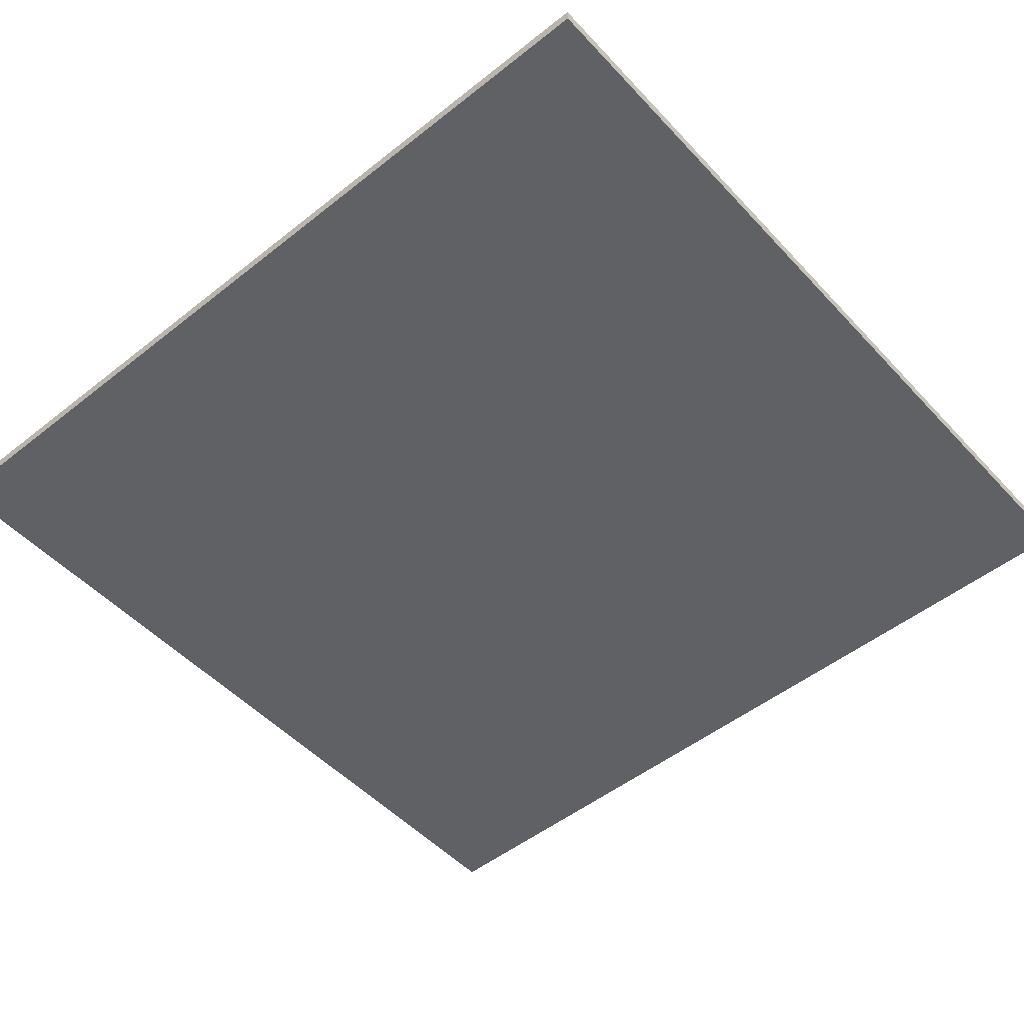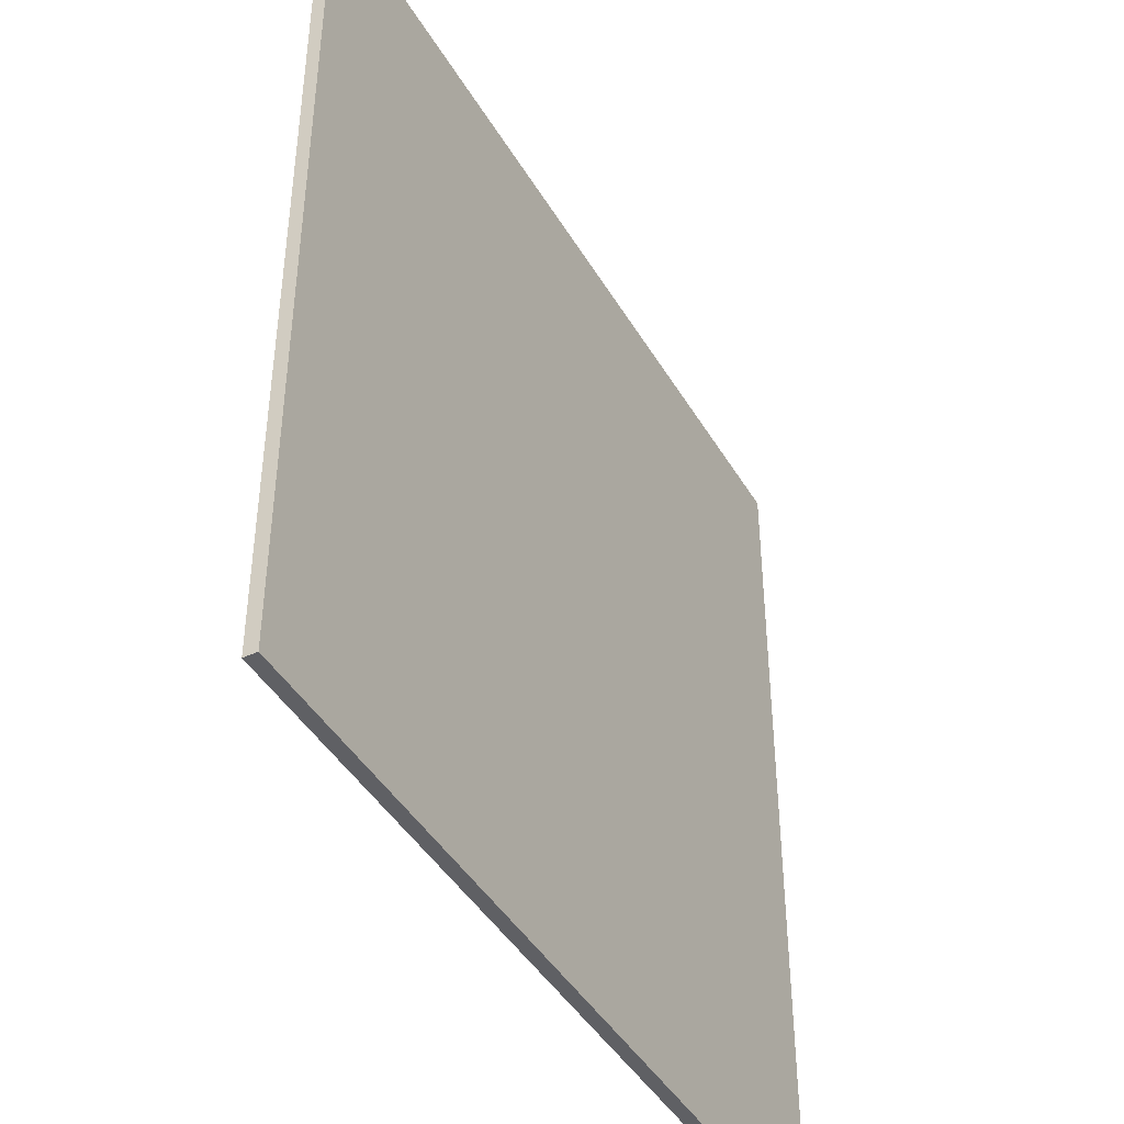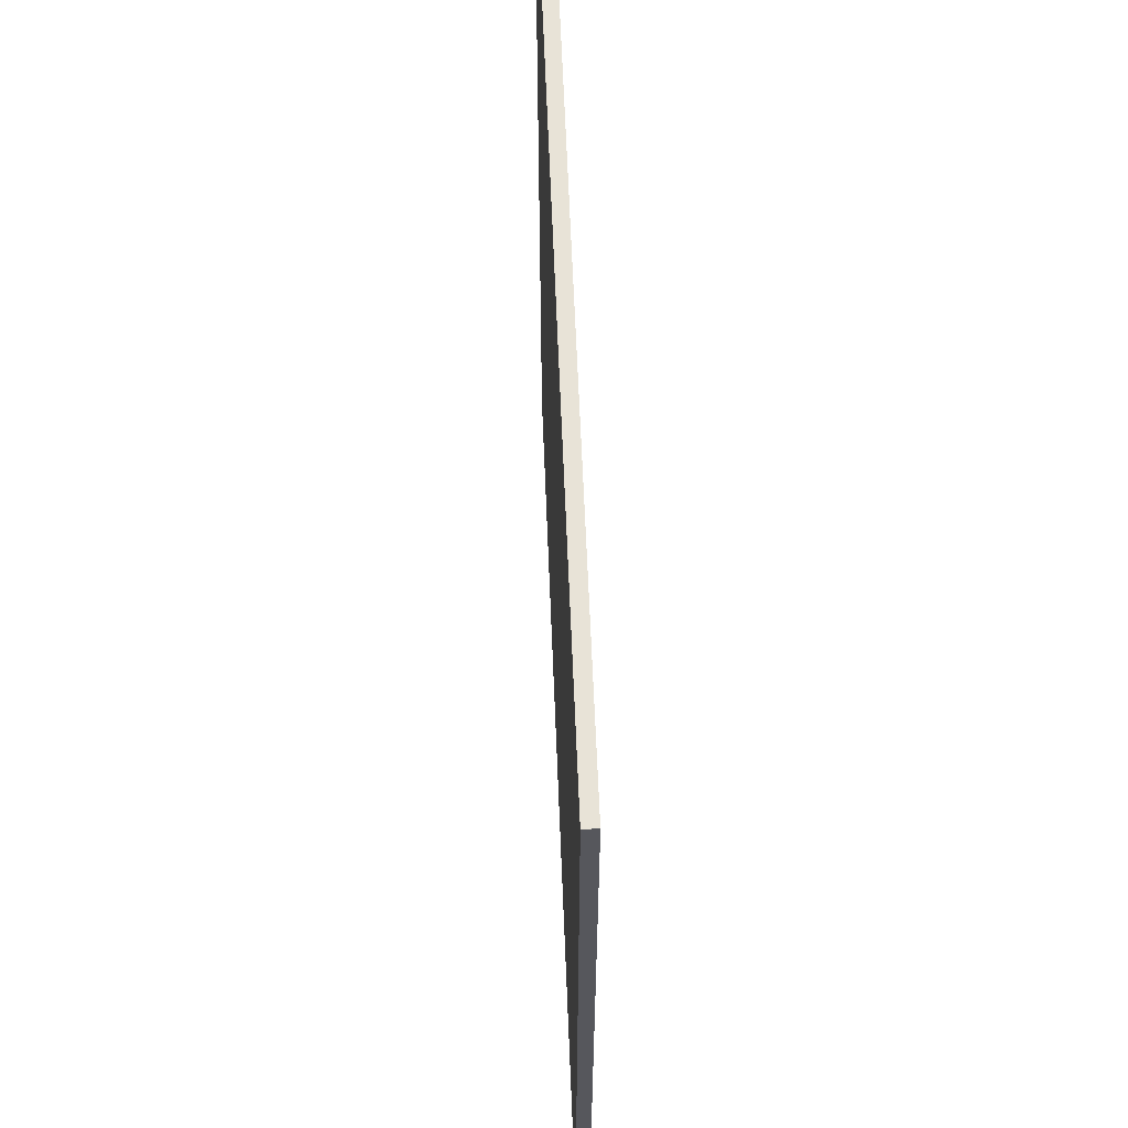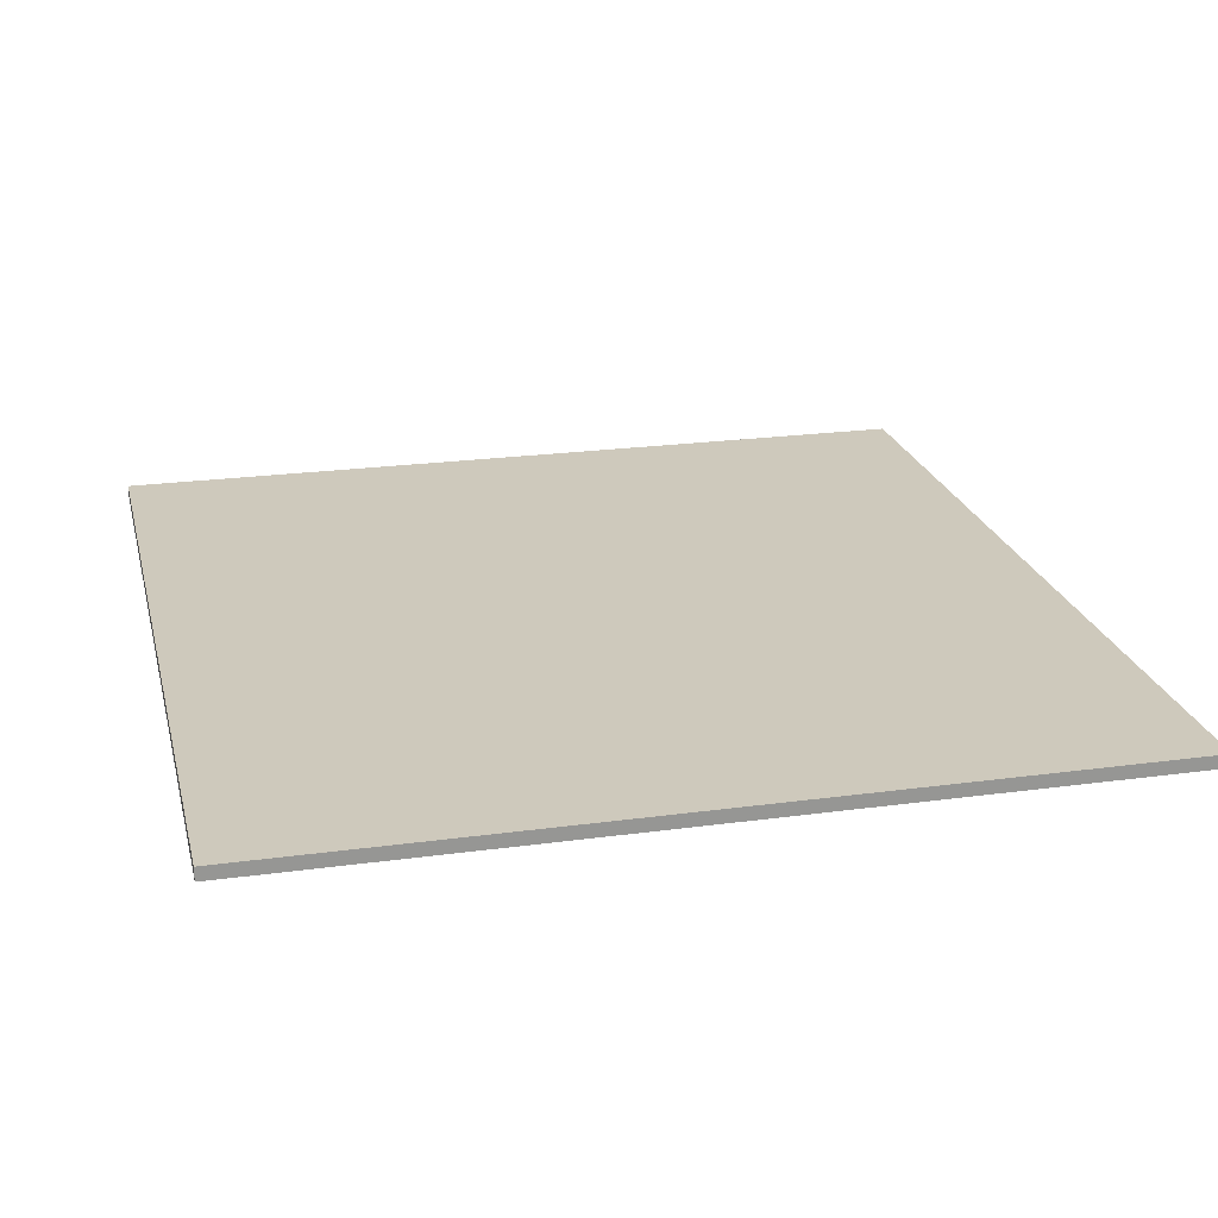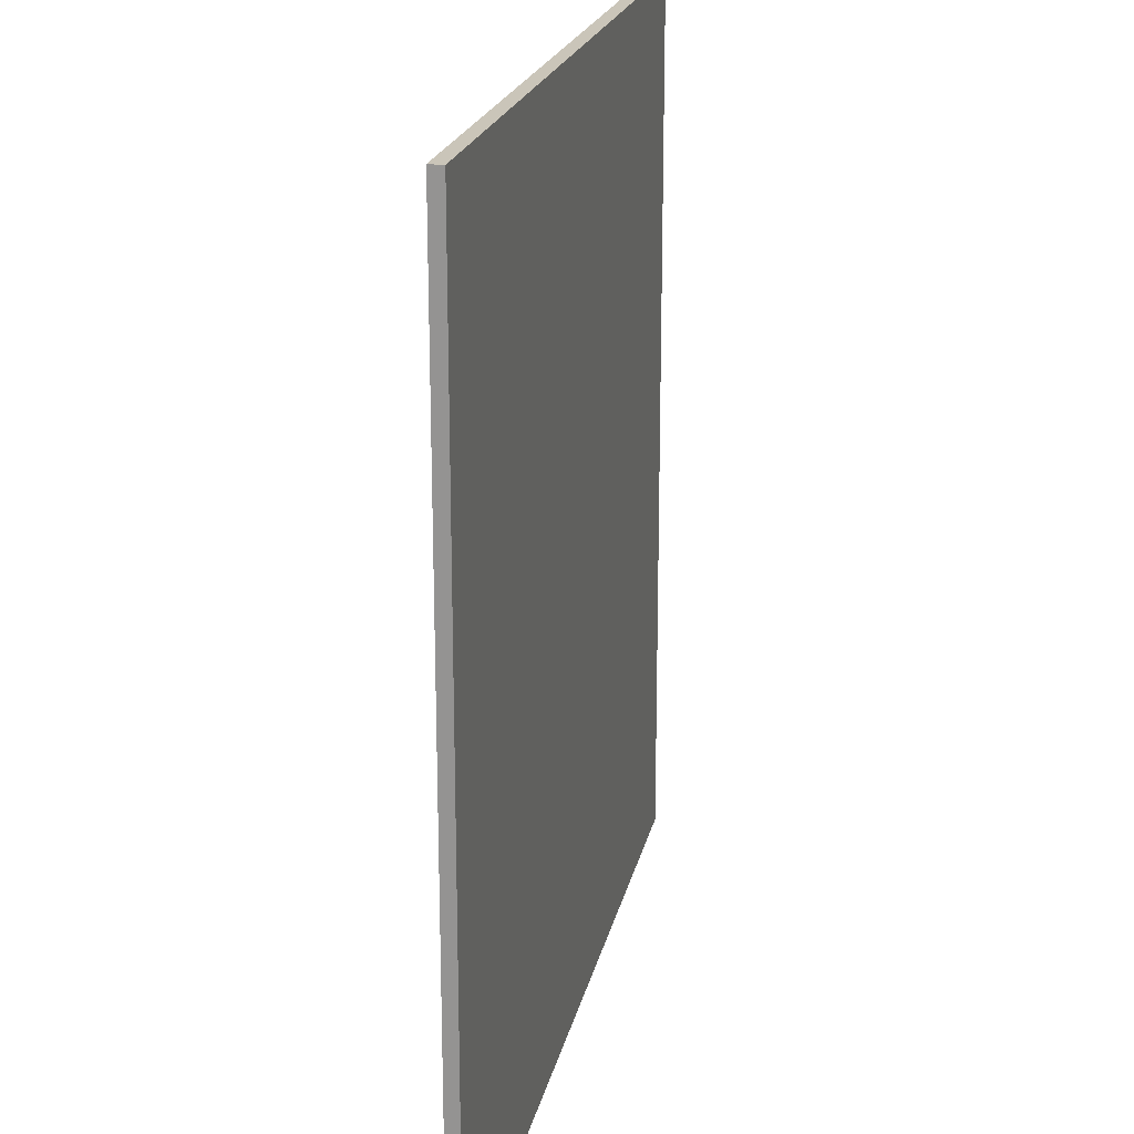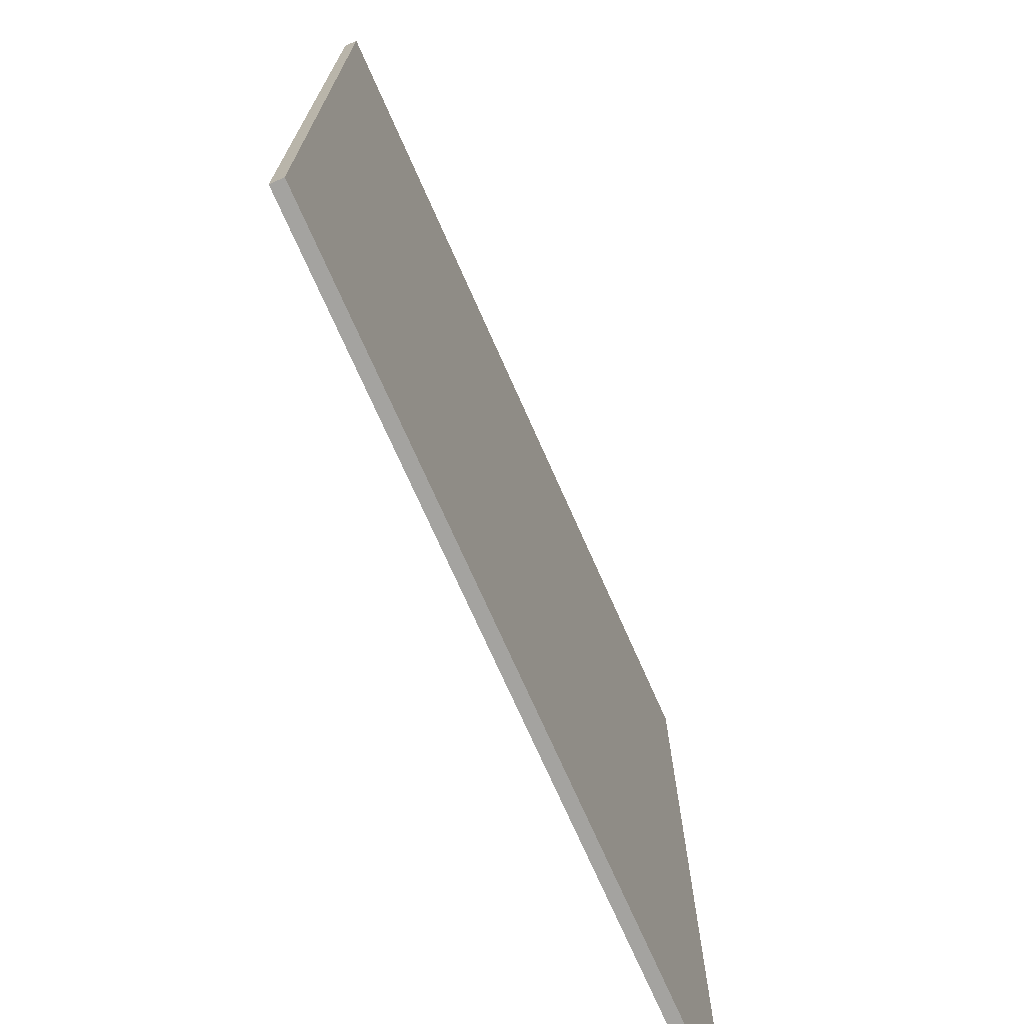
<metadata>
{"format":"obj","ext":"obj","renderer":"f3d","projection":"perspective","resolution":1024,"background":"white","views":[{"elev":-50.3,"azim":-49.0,"up":"+Z"},{"elev":-43.6,"azim":118.6,"up":"+Y"},{"elev":62.2,"azim":-92.3,"up":"+Y"},{"elev":22.4,"azim":-13.3,"up":"+Z"},{"elev":20.6,"azim":101.7,"up":"+Y"},{"elev":-72.9,"azim":-66.1,"up":"+Y"}]}
</metadata>
<code>
v 84.5 62.41 1.854
v 84.5 62.41 0
v 84.5 -62.41 0
v 84.5 -62.41 1.854
v -36.36 -62.41 1.854
v -36.36 62.41 1.854
v -36.36 62.41 0
v -36.36 -62.41 0
f 3 2 1 4
f 5 4 1 6
f 7 6 1 2
f 8 7 2 3
f 5 8 3 4
f 6 7 8 5

</code>
